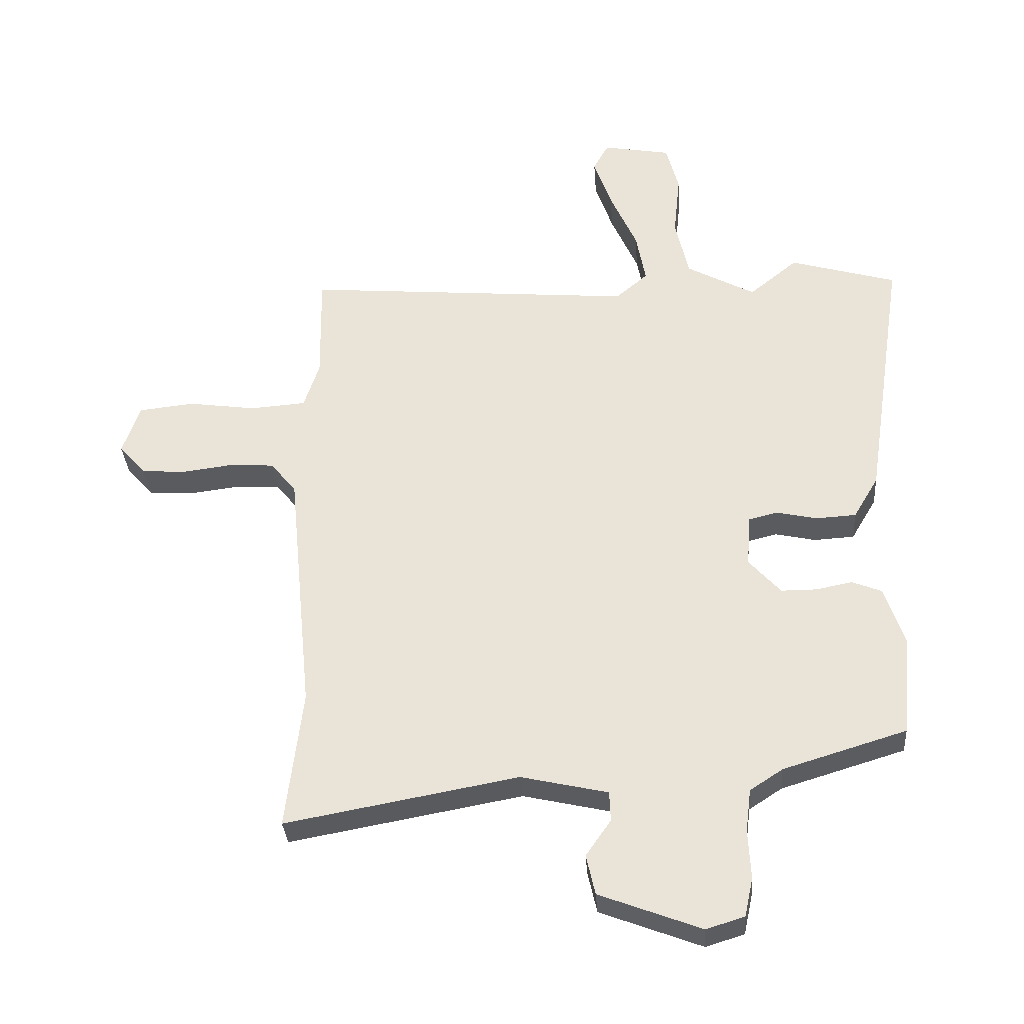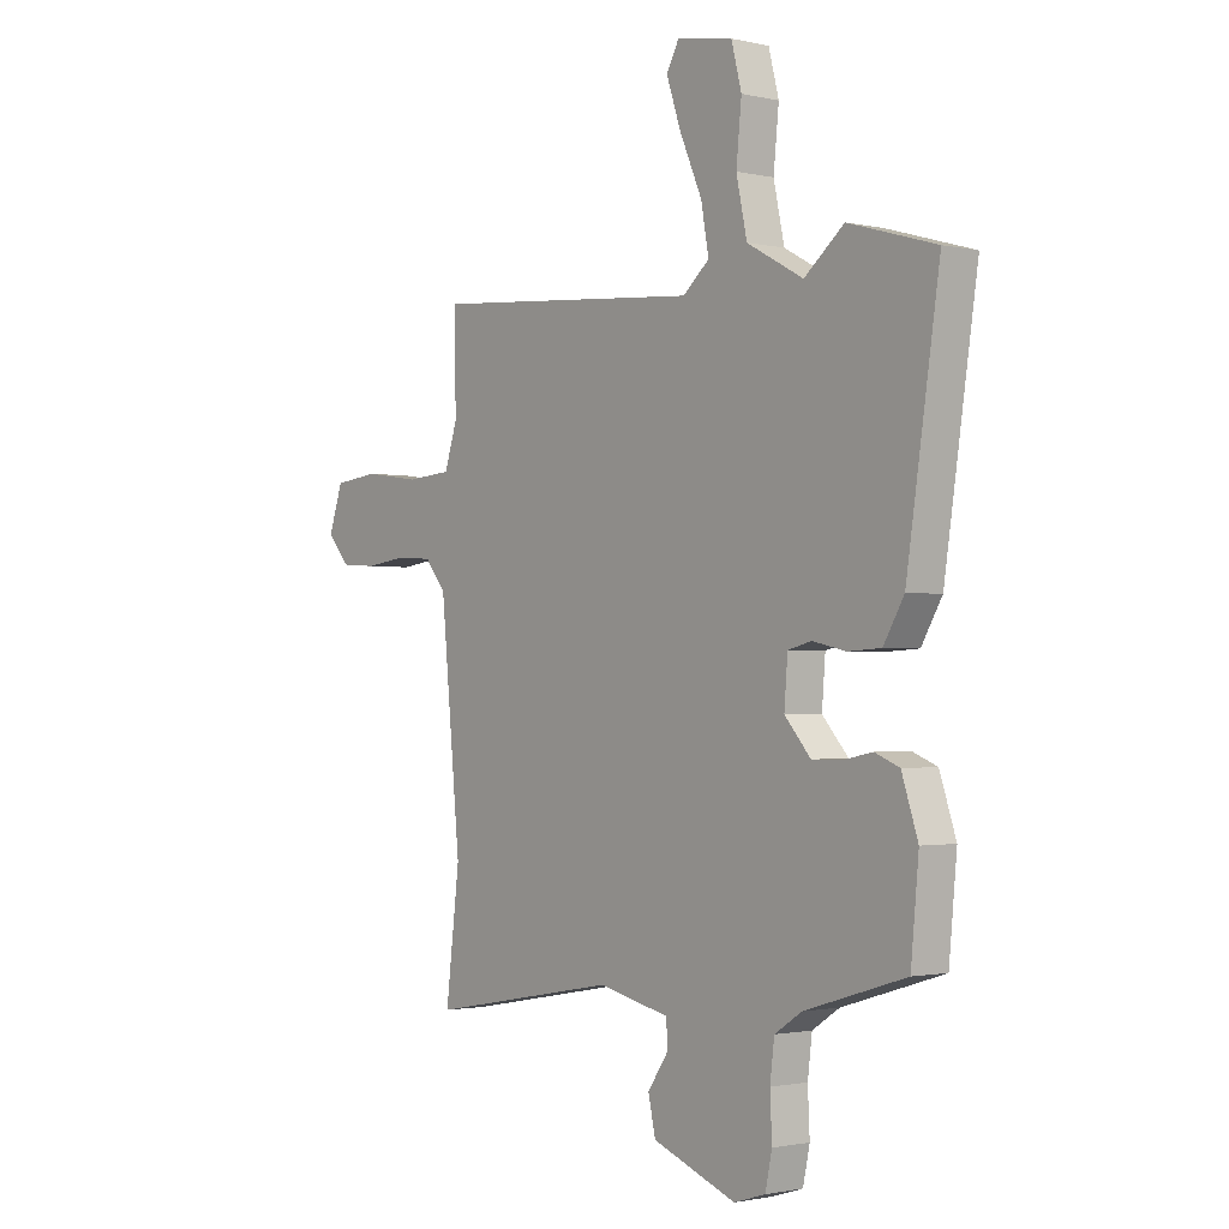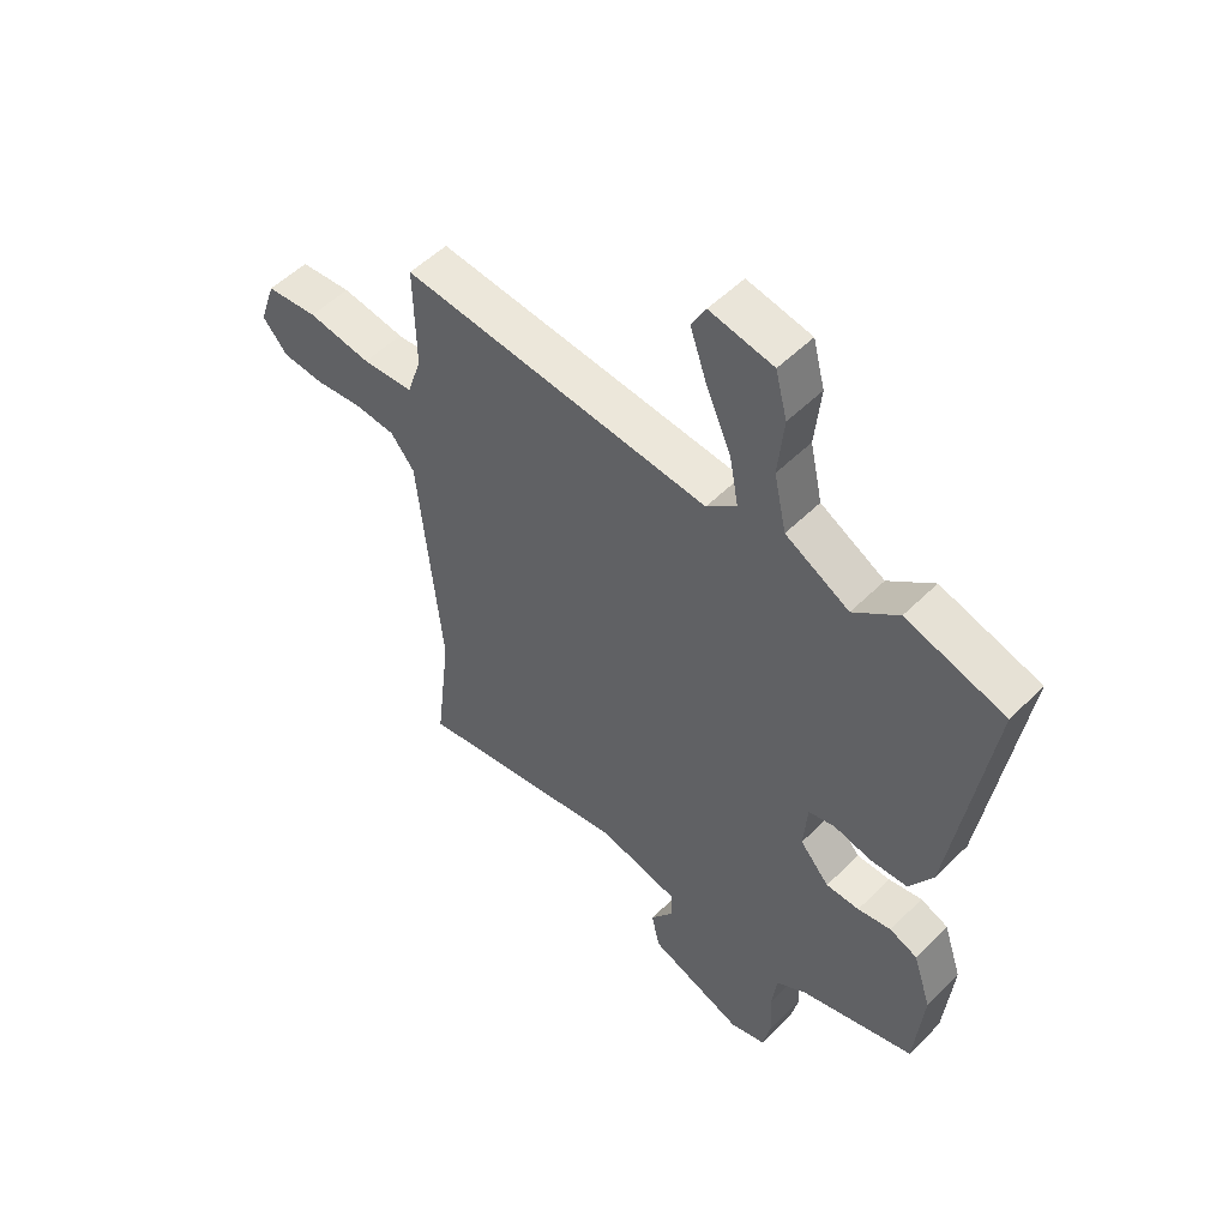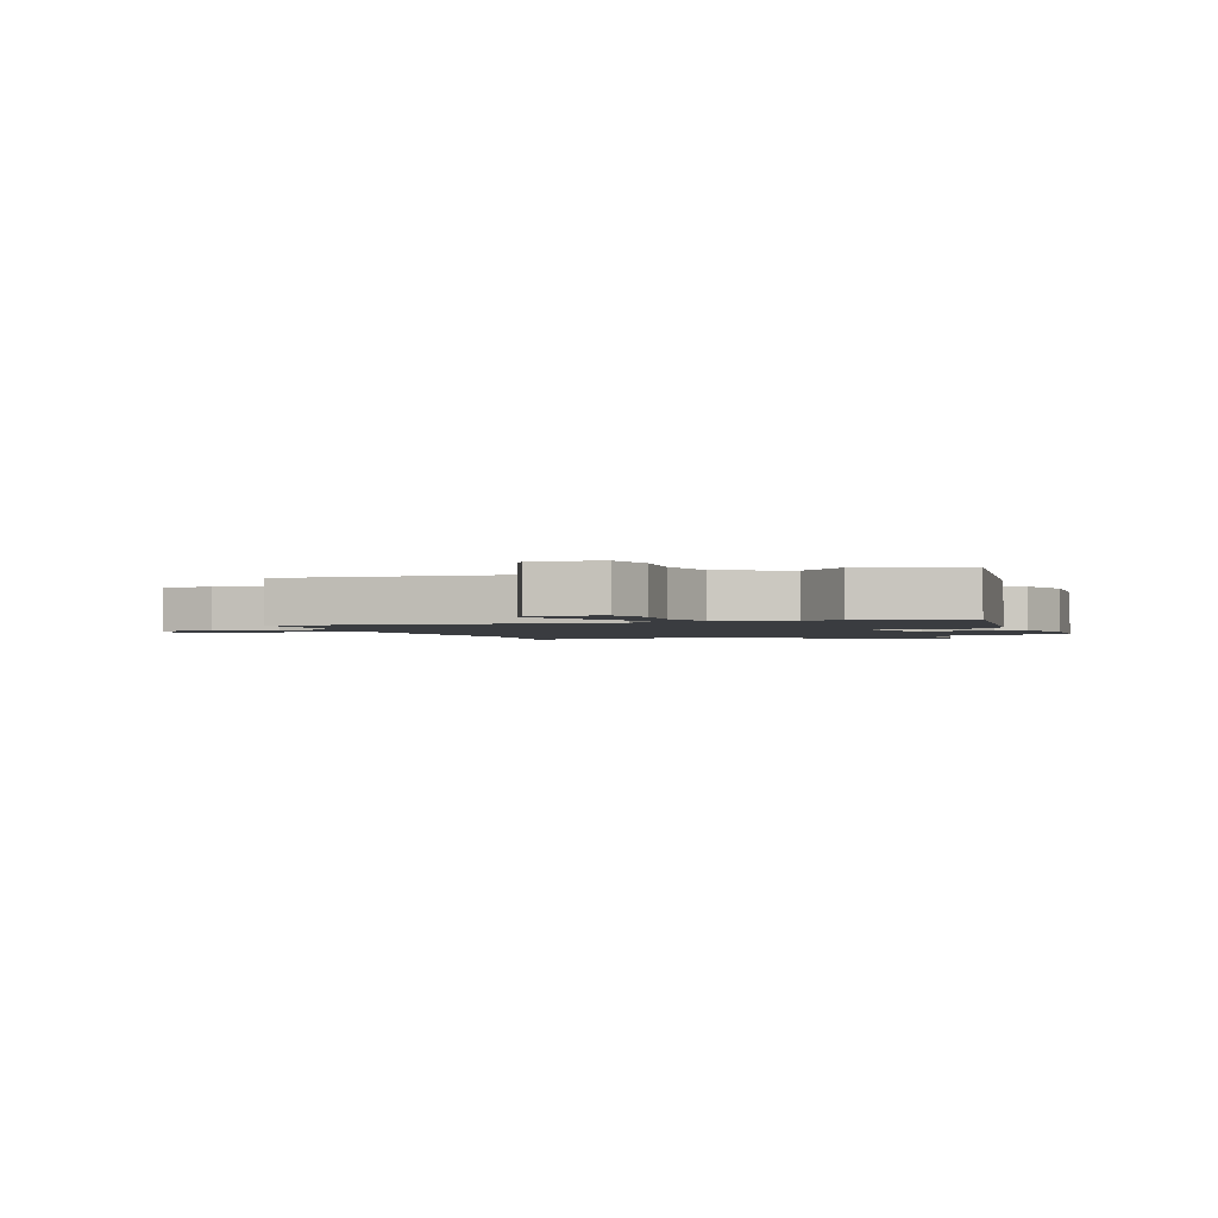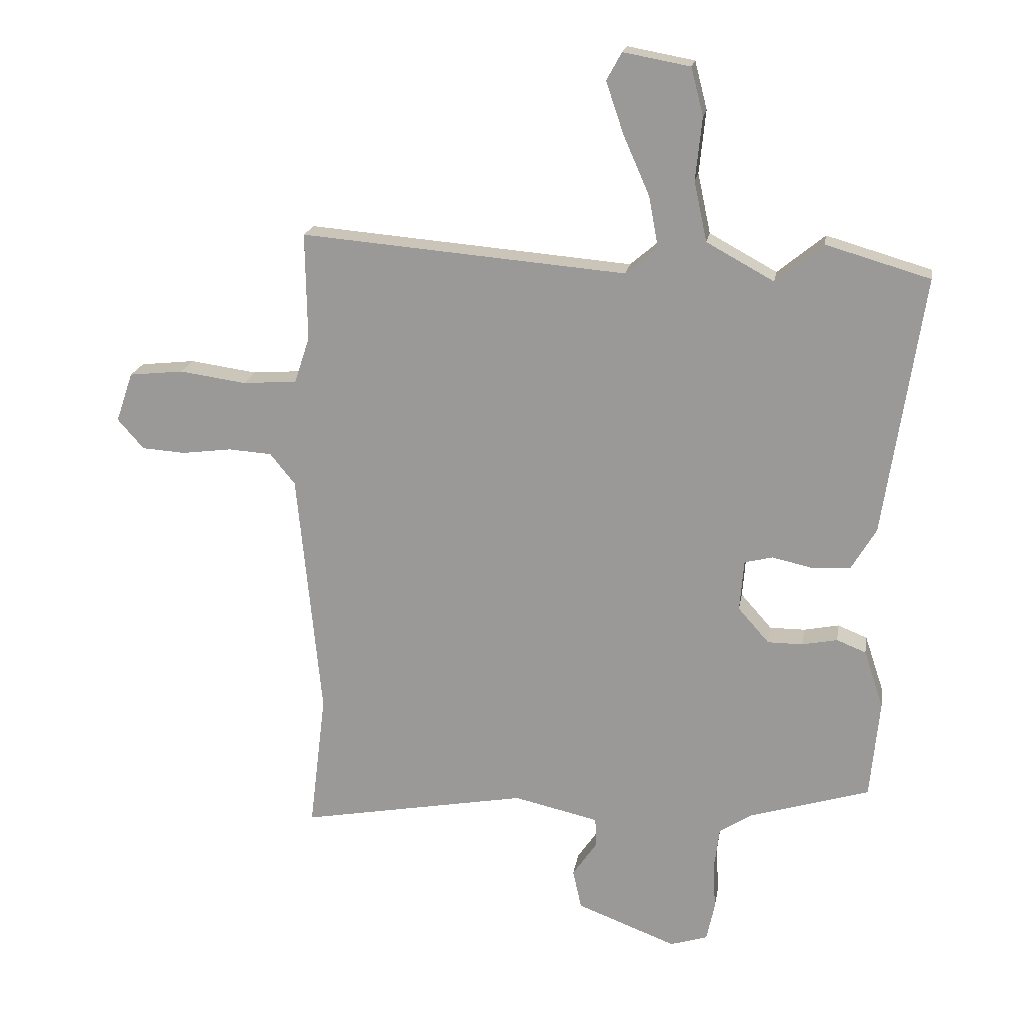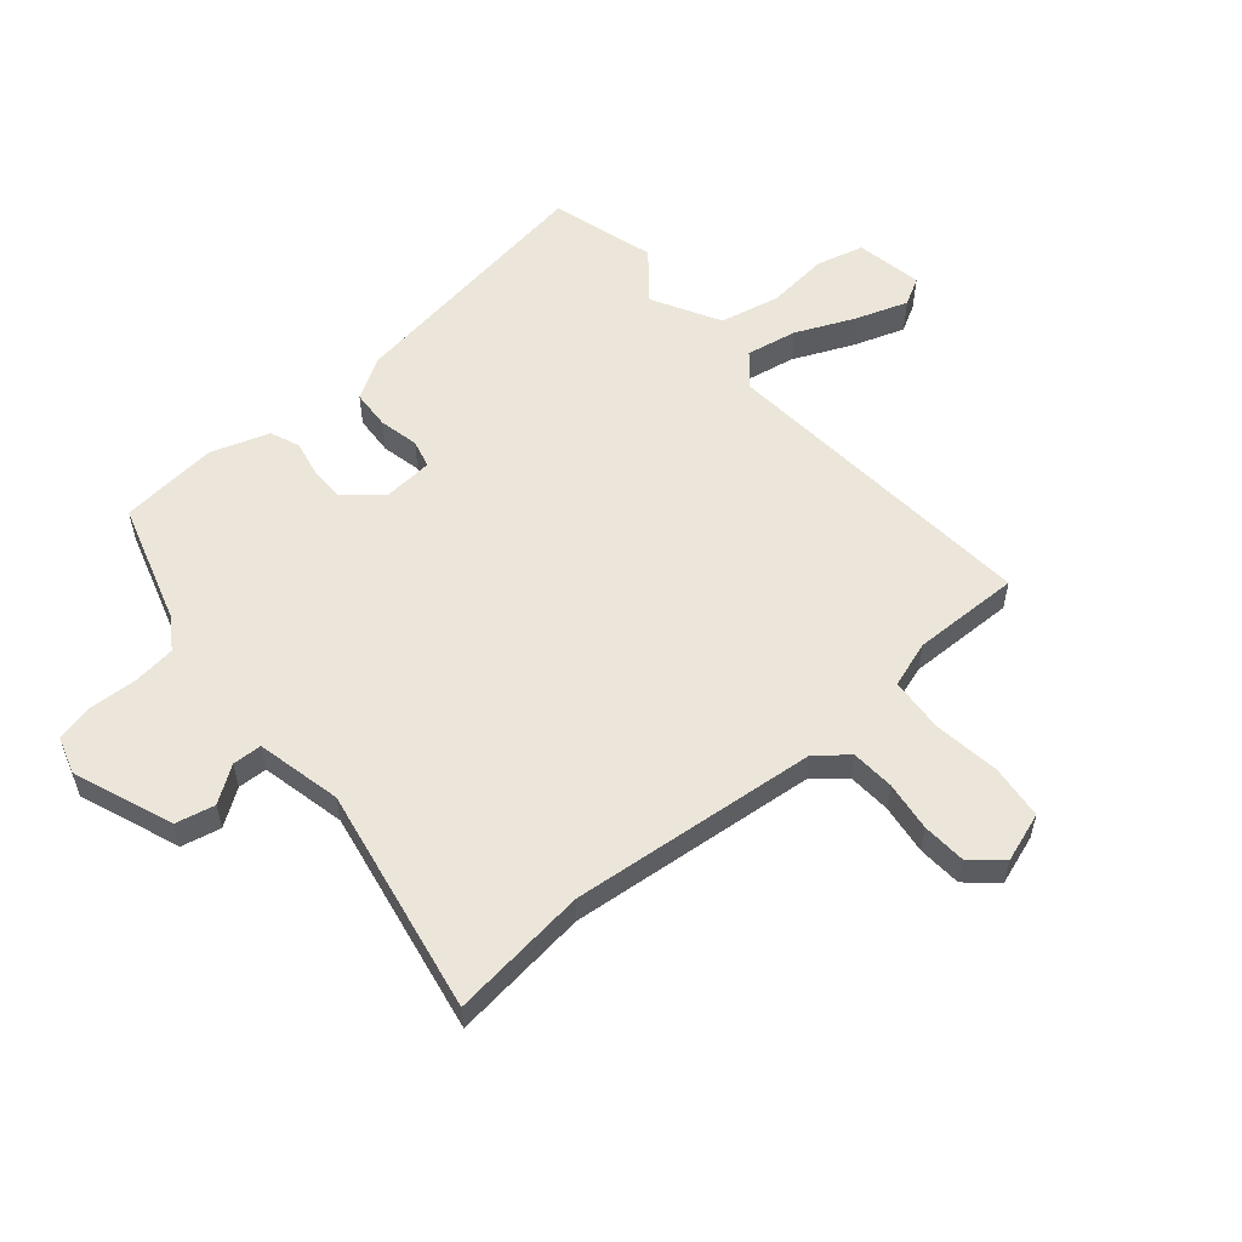
<metadata>
{"format":"obj","ext":"obj","renderer":"f3d","projection":"perspective","resolution":1024,"background":"white","views":[{"elev":-33.3,"azim":4.0,"up":"+Z"},{"elev":-1.5,"azim":51.0,"up":"+Z"},{"elev":52.8,"azim":43.4,"up":"+Z"},{"elev":-1.8,"azim":20.6,"up":"+Y"},{"elev":19.0,"azim":9.4,"up":"+Z"},{"elev":56.3,"azim":-130.3,"up":"+Y"}]}
</metadata>
<code>
v -0.494 0.07 0.516
v 0.062 0.07 0.469
v 0.116 0.07 0.515
v 0.1 0.07 0.602
v 0.055 0.07 0.704
v 0.025 0.07 0.792
v 0.051 0.07 0.839
v 0.165 0.07 0.818
v 0.186 0.07 0.737
v 0.175 0.07 0.63
v 0.197 0.07 0.528
v 0.312 0.07 0.465
v 0.393 0.07 0.531
v 0.571 0.07 0.479
v 0.504 0.07 0.035
v 0.462 0.07 -0.036
v 0.395 0.07 -0.04
v 0.327 0.07 -0.025
v 0.279 0.07 -0.037
v 0.272 0.07 -0.124
v 0.325 0.07 -0.184
v 0.385 0.07 -0.184
v 0.445 0.07 -0.172
v 0.495 0.07 -0.192
v 0.528 0.07 -0.291
v 0.512 0.07 -0.46
v 0.306 0.07 -0.523
v 0.251 0.07 -0.559
v 0.242 0.07 -0.631
v 0.246 0.07 -0.713
v 0.232 0.07 -0.778
v 0.168 0.07 -0.798
v -0.002 0.07 -0.733
v -0.017 0.07 -0.666
v 0.025 0.07 -0.605
v 0.023 0.07 -0.555
v -0.122 0.07 -0.522
v -0.511 0.07 -0.593
v -0.483 0.07 -0.359
v -0.524 0.07 0.064
v -0.567 0.07 0.117
v -0.641 0.07 0.122
v -0.726 0.07 0.111
v -0.801 0.07 0.116
v -0.846 0.07 0.167
v -0.817 0.07 0.252
v -0.724 0.07 0.262
v -0.61 0.07 0.246
v -0.517 0.07 0.253
v -0.491 0.07 0.332
v -0.494 0 0.516
v 0.062 0 0.469
v 0.116 0 0.515
v 0.1 0 0.602
v 0.055 0 0.704
v 0.025 0 0.792
v 0.051 0 0.839
v 0.165 0 0.818
v 0.186 0 0.737
v 0.175 0 0.63
v 0.197 0 0.528
v 0.312 0 0.465
v 0.393 0 0.531
v 0.571 0 0.479
v 0.504 0 0.035
v 0.462 0 -0.036
v 0.395 0 -0.04
v 0.327 0 -0.025
v 0.279 0 -0.037
v 0.272 0 -0.124
v 0.325 0 -0.184
v 0.385 0 -0.184
v 0.445 0 -0.172
v 0.495 0 -0.192
v 0.528 0 -0.291
v 0.512 0 -0.46
v 0.306 0 -0.523
v 0.251 0 -0.559
v 0.242 0 -0.631
v 0.246 0 -0.713
v 0.232 0 -0.778
v 0.168 0 -0.798
v -0.002 0 -0.733
v -0.017 0 -0.666
v 0.025 0 -0.605
v 0.023 0 -0.555
v -0.122 0 -0.522
v -0.511 0 -0.593
v -0.483 0 -0.359
v -0.524 0 0.064
v -0.567 0 0.117
v -0.641 0 0.122
v -0.726 0 0.111
v -0.801 0 0.116
v -0.846 0 0.167
v -0.817 0 0.252
v -0.724 0 0.262
v -0.61 0 0.246
v -0.517 0 0.253
v -0.491 0 0.332
f 45 46 47 48
f 45 48 49
f 42 43 44 45
f 41 42 45 49
f 40 41 49
f 39 40 49 50
f 37 38 39
f 36 37 39 50
f 32 33 34 35
f 32 35 36
f 29 30 31 32
f 28 29 32 36
f 27 28 36 50
f 22 23 24 25
f 21 22 25 26
f 20 21 26 27
f 15 16 17 18
f 15 18 19
f 12 13 14 15
f 11 12 15 19
f 10 11 19 20
f 8 9 10
f 7 8 10
f 4 5 6 7
f 4 7 10 20
f 27 50 1 2
f 20 27 2 3
f 3 4 20
f 98 97 96 95
f 99 98 95
f 95 94 93 92
f 99 95 92 91
f 99 91 90
f 100 99 90 89
f 89 88 87
f 100 89 87 86
f 85 84 83 82
f 86 85 82
f 82 81 80 79
f 86 82 79 78
f 100 86 78 77
f 75 74 73 72
f 76 75 72 71
f 77 76 71 70
f 68 67 66 65
f 69 68 65
f 65 64 63 62
f 69 65 62 61
f 70 69 61 60
f 60 59 58
f 60 58 57
f 57 56 55 54
f 70 60 57 54
f 52 51 100 77
f 53 52 77 70
f 70 54 53
f 1 51 52 2
f 2 52 53 3
f 3 53 54 4
f 4 54 55 5
f 5 55 56 6
f 6 56 57 7
f 7 57 58 8
f 8 58 59 9
f 9 59 60 10
f 10 60 61 11
f 11 61 62 12
f 12 62 63 13
f 13 63 64 14
f 14 64 65 15
f 15 65 66 16
f 16 66 67 17
f 17 67 68 18
f 18 68 69 19
f 19 69 70 20
f 20 70 71 21
f 21 71 72 22
f 22 72 73 23
f 23 73 74 24
f 24 74 75 25
f 25 75 76 26
f 26 76 77 27
f 27 77 78 28
f 28 78 79 29
f 29 79 80 30
f 30 80 81 31
f 31 81 82 32
f 32 82 83 33
f 33 83 84 34
f 34 84 85 35
f 35 85 86 36
f 36 86 87 37
f 37 87 88 38
f 38 88 89 39
f 39 89 90 40
f 40 90 91 41
f 41 91 92 42
f 42 92 93 43
f 43 93 94 44
f 44 94 95 45
f 45 95 96 46
f 46 96 97 47
f 47 97 98 48
f 48 98 99 49
f 49 99 100 50
f 50 100 51 1

</code>
